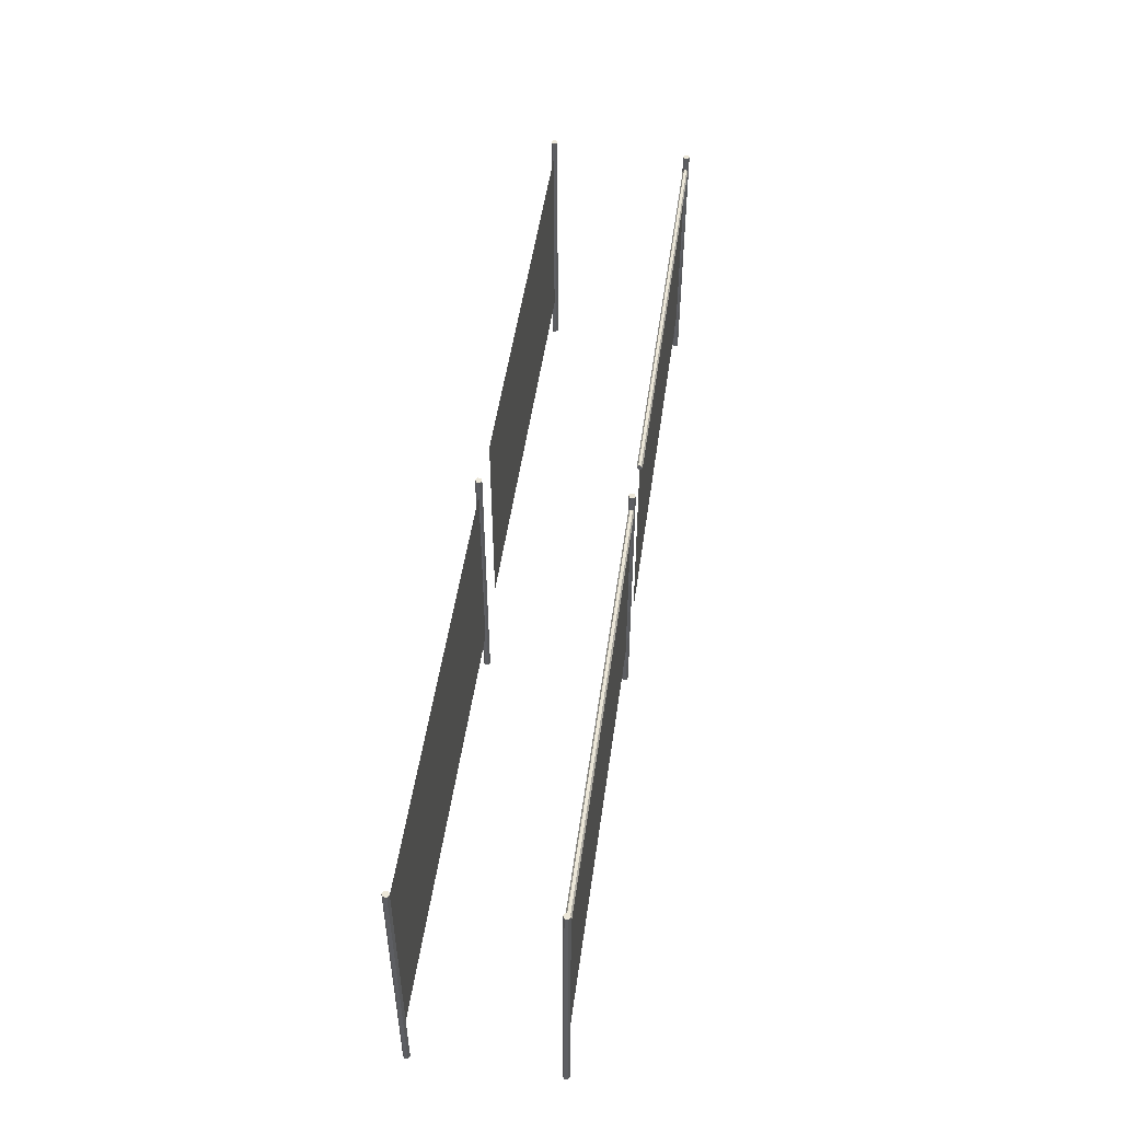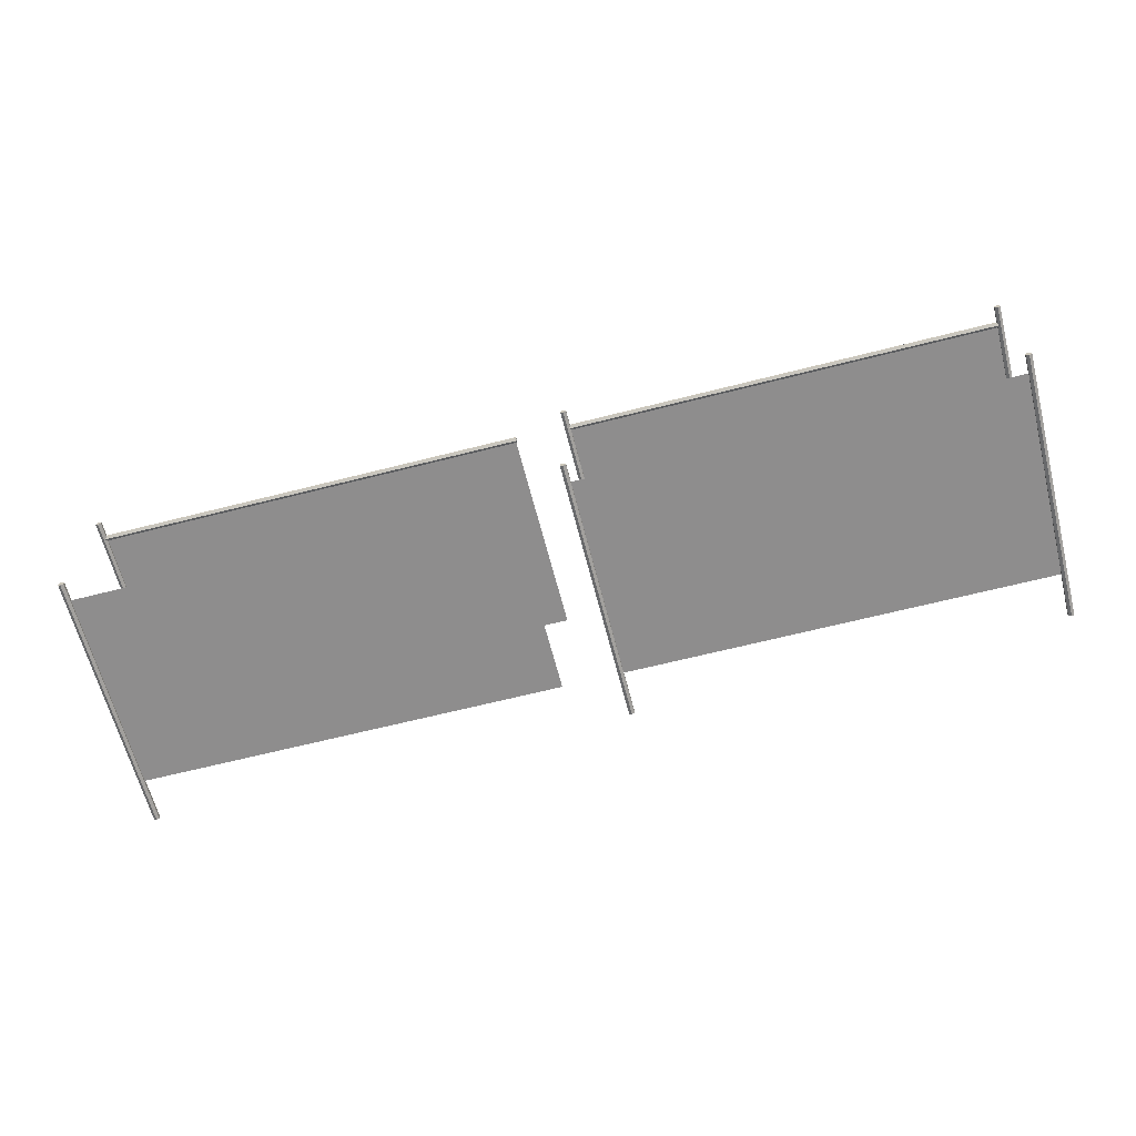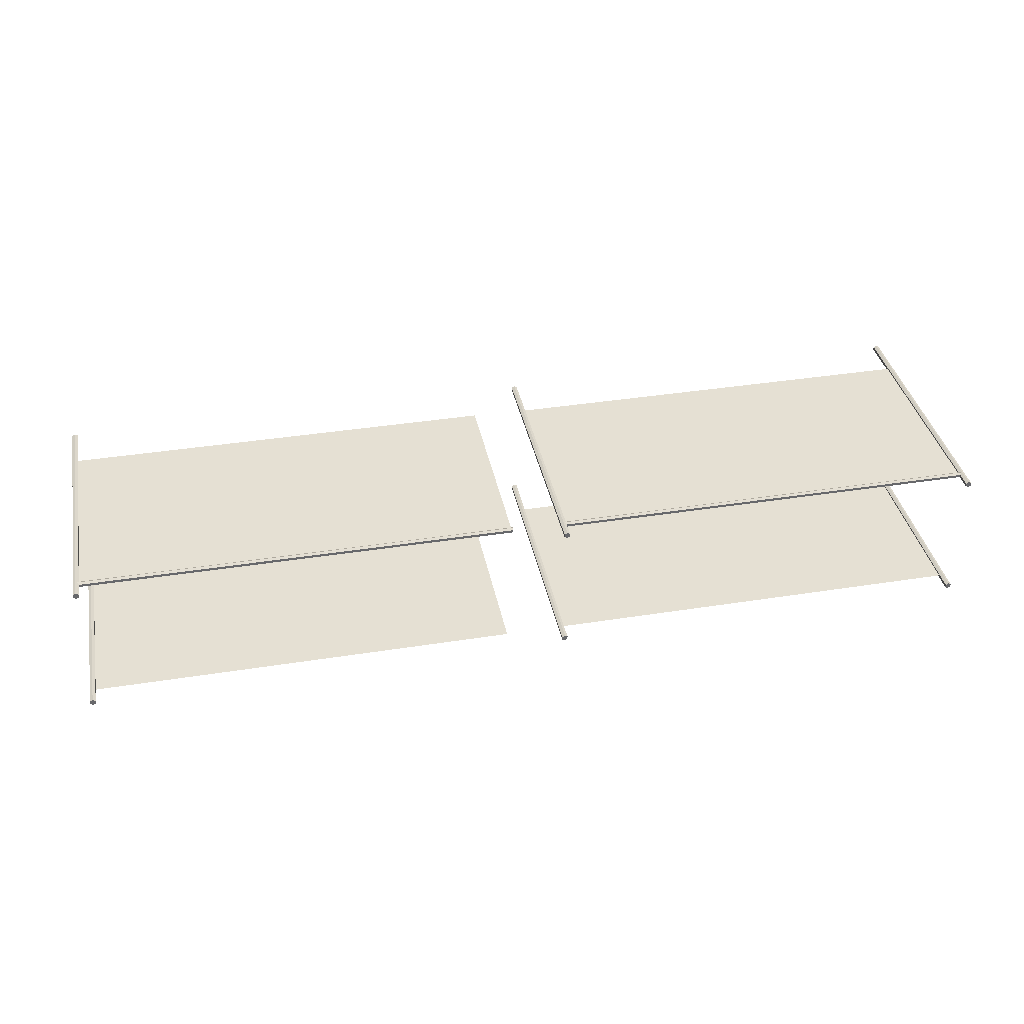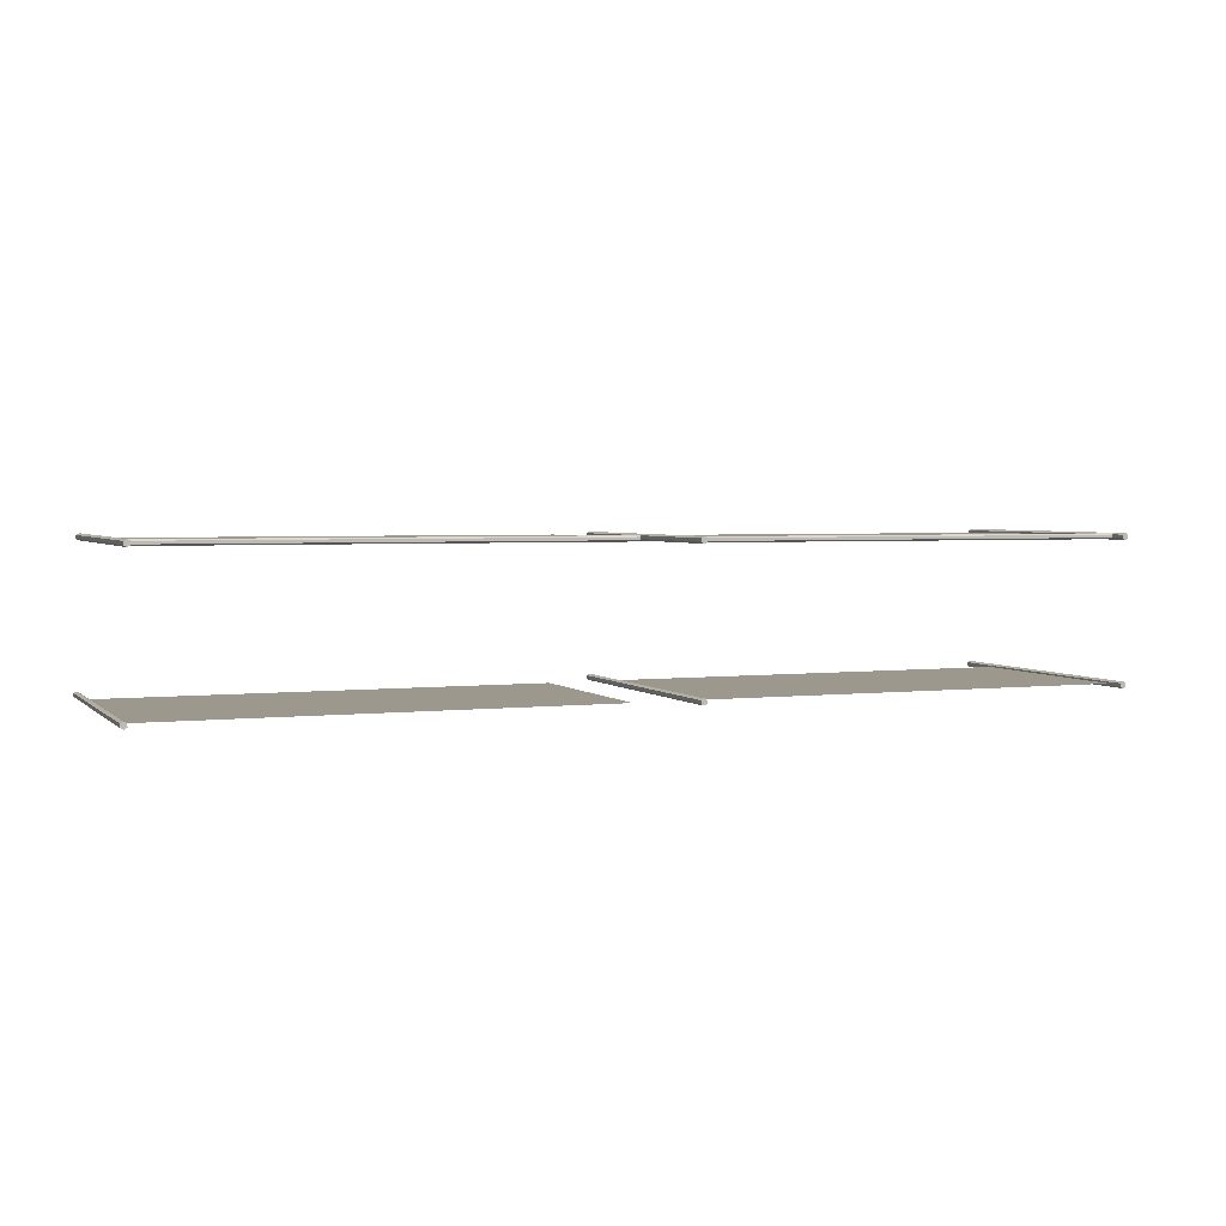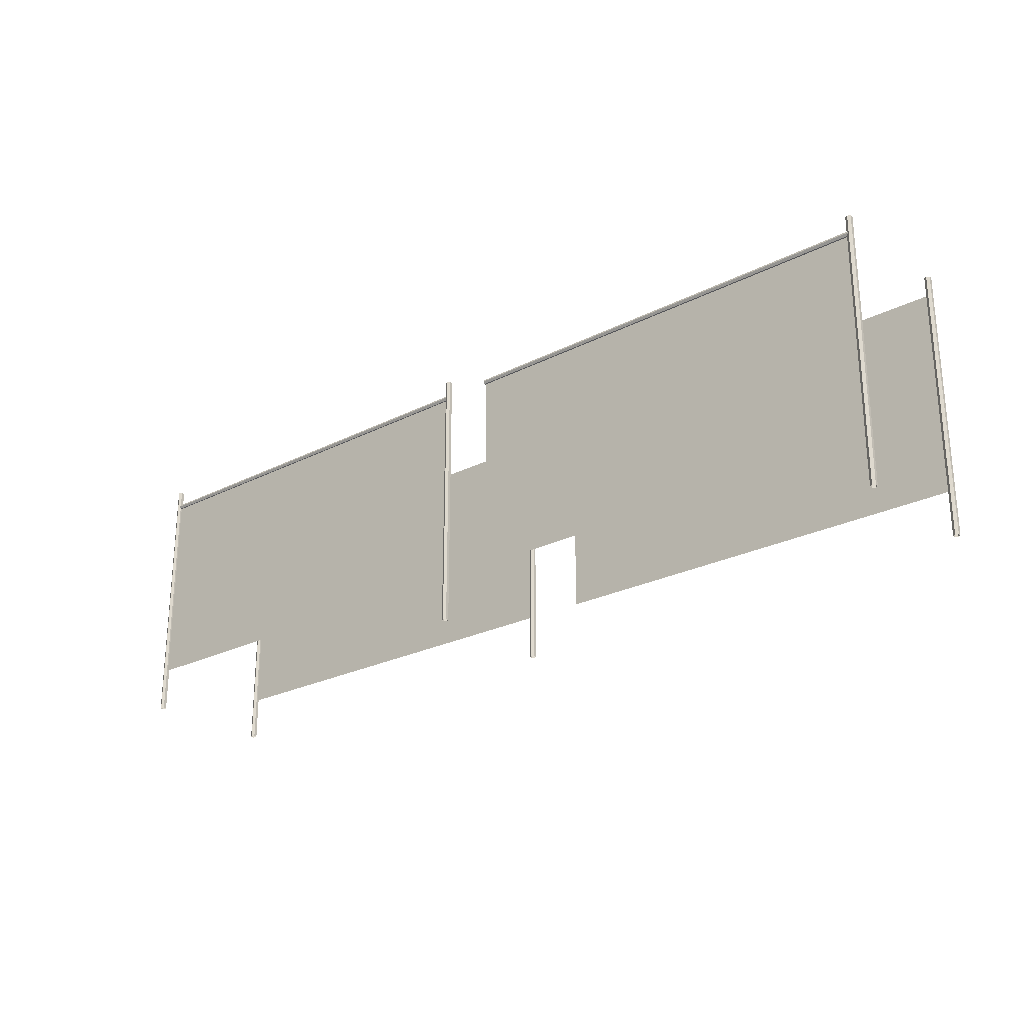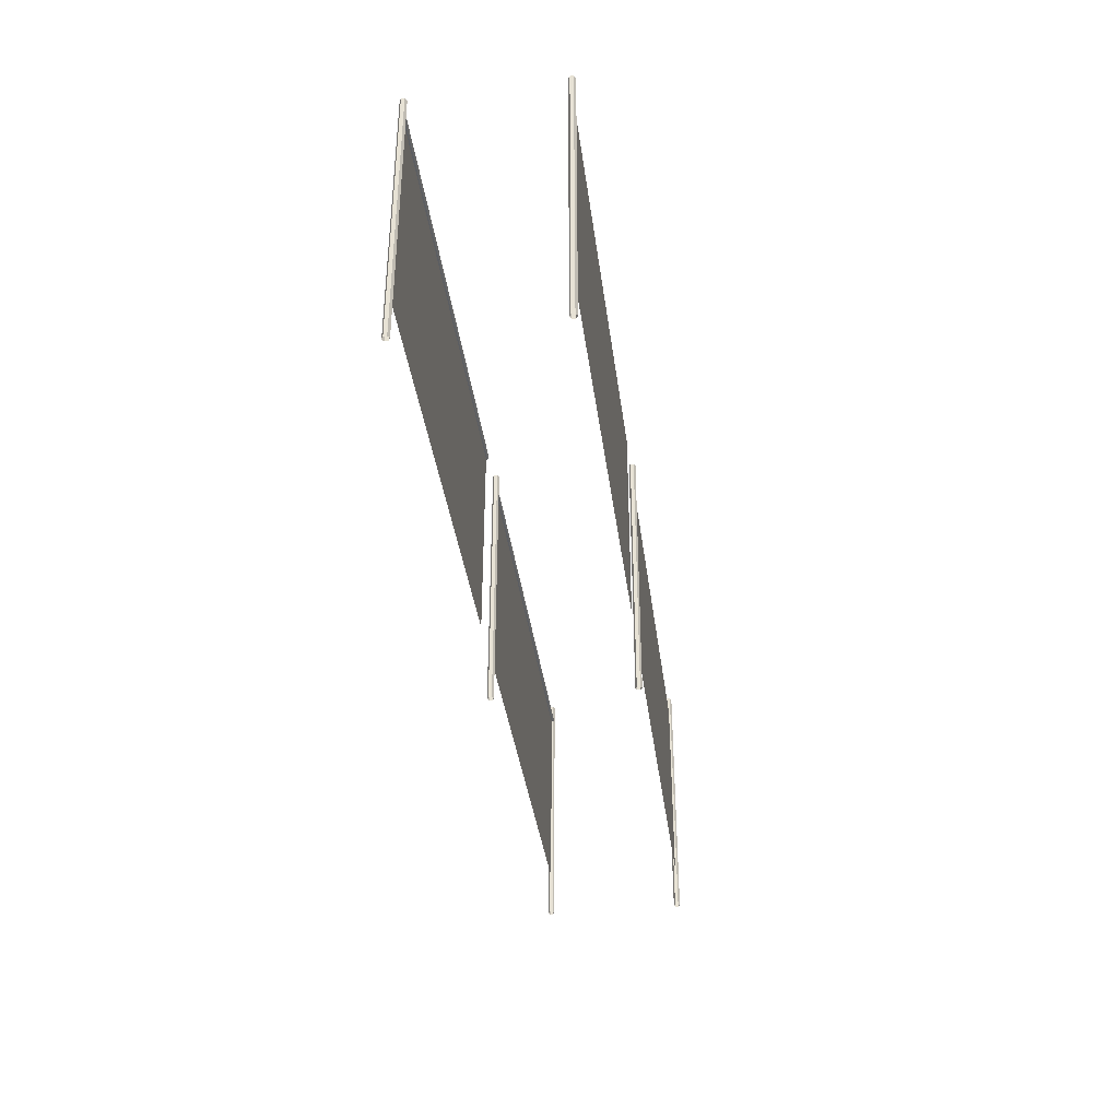
<metadata>
{"format":"obj","ext":"obj","renderer":"f3d","projection":"perspective","resolution":1024,"background":"white","views":[{"elev":49.7,"azim":-82.1,"up":"+Y"},{"elev":-64.7,"azim":-165.6,"up":"+Z"},{"elev":38.0,"azim":168.6,"up":"+Z"},{"elev":3.2,"azim":158.0,"up":"+Z"},{"elev":-24.7,"azim":39.9,"up":"+Y"},{"elev":-37.6,"azim":97.4,"up":"+Y"}]}
</metadata>
<code>
o Cylinder
v 1.331 -0.1232 1.092
v 1.331 1.544 1.092
v 1.348 -0.1232 1.102
v 1.348 1.544 1.102
v 1.348 -0.1232 1.122
v 1.348 1.544 1.122
v 1.331 -0.1232 1.132
v 1.331 1.544 1.132
v 1.313 -0.1232 1.122
v 1.313 1.544 1.122
v 1.313 -0.1232 1.102
v 1.313 1.544 1.102
v -1.331 -0.1232 1.092
v -1.331 1.544 1.092
v -1.348 -0.1232 1.102
v -1.348 1.544 1.102
v -1.348 -0.1232 1.122
v -1.348 1.544 1.122
v -1.331 -0.1232 1.132
v -1.331 1.544 1.132
v -1.313 -0.1232 1.122
v -1.313 1.544 1.122
v -1.313 -0.1232 1.102
v -1.313 1.544 1.102
v -1.338 1.43 1.112
v 1.338 1.43 1.112
v -1.338 0.1534 1.112
v 1.338 0.1534 1.112
f 1 2 4 3
f 3 4 6 5
f 5 6 8 7
f 7 8 10 9
f 4 2 12 10 8 6
f 9 10 12 11
f 11 12 2 1
f 13 15 16 14
f 15 17 18 16
f 17 19 20 18
f 19 21 22 20
f 16 18 20 22 24 14
f 21 23 24 22
f 23 13 14 24
f 25 26 28 27
o TexturesCom_MetalVarious0026_1_seamless_S.002
v -1.338 1.43 1.971
v 1.339 1.43 1.971
v -1.338 0.1534 1.971
v 1.339 0.1534 1.971
v 1.319 1.431 1.954
v -1.329 1.431 1.954
v 1.319 1.446 1.962
v -1.329 1.446 1.962
v 1.319 1.446 1.979
v -1.329 1.446 1.979
v 1.319 1.431 1.987
v -1.329 1.431 1.987
v 1.319 1.417 1.979
v -1.329 1.417 1.979
v 1.319 1.417 1.962
v -1.329 1.417 1.962
v 1.331 -0.1232 1.951
v 1.331 1.544 1.951
v 1.348 -0.1232 1.961
v 1.348 1.544 1.961
v 1.348 -0.1232 1.981
v 1.348 1.544 1.981
v 1.331 -0.1232 1.991
v 1.331 1.544 1.991
v 1.314 -0.1232 1.981
v 1.314 1.544 1.981
v 1.314 -0.1232 1.961
v 1.314 1.544 1.961
v -1.33 -0.1232 1.951
v -1.33 1.544 1.951
v -1.347 -0.1232 1.961
v -1.347 1.544 1.961
v -1.347 -0.1232 1.981
v -1.347 1.544 1.981
v -1.33 -0.1232 1.991
v -1.33 1.544 1.991
v -1.313 -0.1232 1.981
v -1.313 1.544 1.981
v -1.313 -0.1232 1.961
v -1.313 1.544 1.961
f 29 30 32 31
f 33 34 36 35
f 35 36 38 37
f 37 38 40 39
f 39 40 42 41
f 41 42 44 43
f 43 44 34 33
f 45 46 48 47
f 47 48 50 49
f 49 50 52 51
f 51 52 54 53
f 48 46 56 54 52 50
f 53 54 56 55
f 55 56 46 45
f 57 59 60 58
f 59 61 62 60
f 61 63 64 62
f 63 65 66 64
f 60 62 64 66 68 58
f 65 67 68 66
f 67 57 58 68
o Cylinder.001
v 4.36 -0.1212 1.092
v 4.36 1.546 1.092
v 4.378 -0.1212 1.102
v 4.378 1.546 1.102
v 4.378 -0.1212 1.122
v 4.378 1.546 1.122
v 4.36 -0.1212 1.132
v 4.36 1.546 1.132
v 4.343 -0.1212 1.122
v 4.343 1.546 1.122
v 4.343 -0.1212 1.102
v 4.343 1.546 1.102
v 1.692 1.43 1.11
v 4.369 1.43 1.11
v 1.692 0.1534 1.11
v 4.369 0.1534 1.11
f 69 70 72 71
f 71 72 74 73
f 73 74 76 75
f 75 76 78 77
f 72 70 80 78 76 74
f 77 78 80 79
f 79 80 70 69
f 81 82 84 83
o Cylinder.004
v 4.333 -0.128 1.959
v 4.333 1.539 1.959
v 4.35 -0.128 1.969
v 4.35 1.539 1.969
v 4.35 -0.128 1.989
v 4.35 1.539 1.989
v 4.333 -0.128 1.999
v 4.333 1.539 1.999
v 4.316 -0.128 1.989
v 4.316 1.539 1.989
v 4.316 -0.128 1.969
v 4.316 1.539 1.969
v 1.662 1.43 1.979
v 4.338 1.43 1.979
v 1.662 0.1534 1.979
v 4.338 0.1534 1.979
v 4.335 1.431 1.962
v 1.654 1.431 1.962
v 4.335 1.446 1.971
v 1.654 1.446 1.971
v 4.335 1.446 1.987
v 1.654 1.446 1.987
v 4.335 1.431 1.996
v 1.654 1.431 1.996
v 4.335 1.417 1.987
v 1.654 1.417 1.987
v 4.335 1.417 1.971
v 1.654 1.417 1.971
f 85 86 88 87
f 87 88 90 89
f 89 90 92 91
f 91 92 94 93
f 88 86 96 94 92 90
f 93 94 96 95
f 95 96 86 85
f 97 98 100 99
f 101 102 104 103
f 103 104 106 105
f 105 106 108 107
f 107 108 110 109
f 104 102 112 110 108 106
f 109 110 112 111
f 111 112 102 101

</code>
